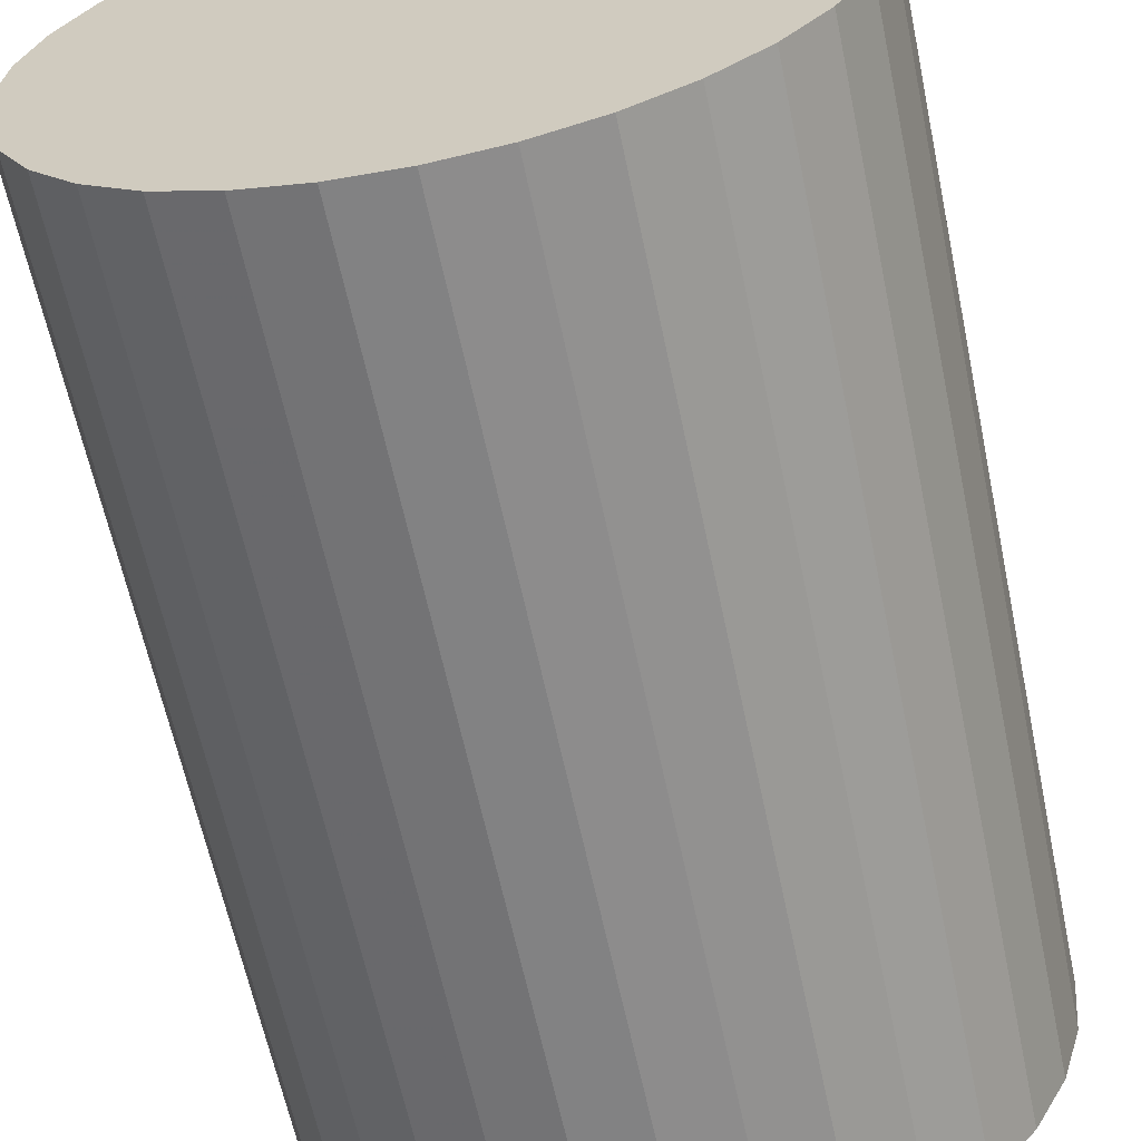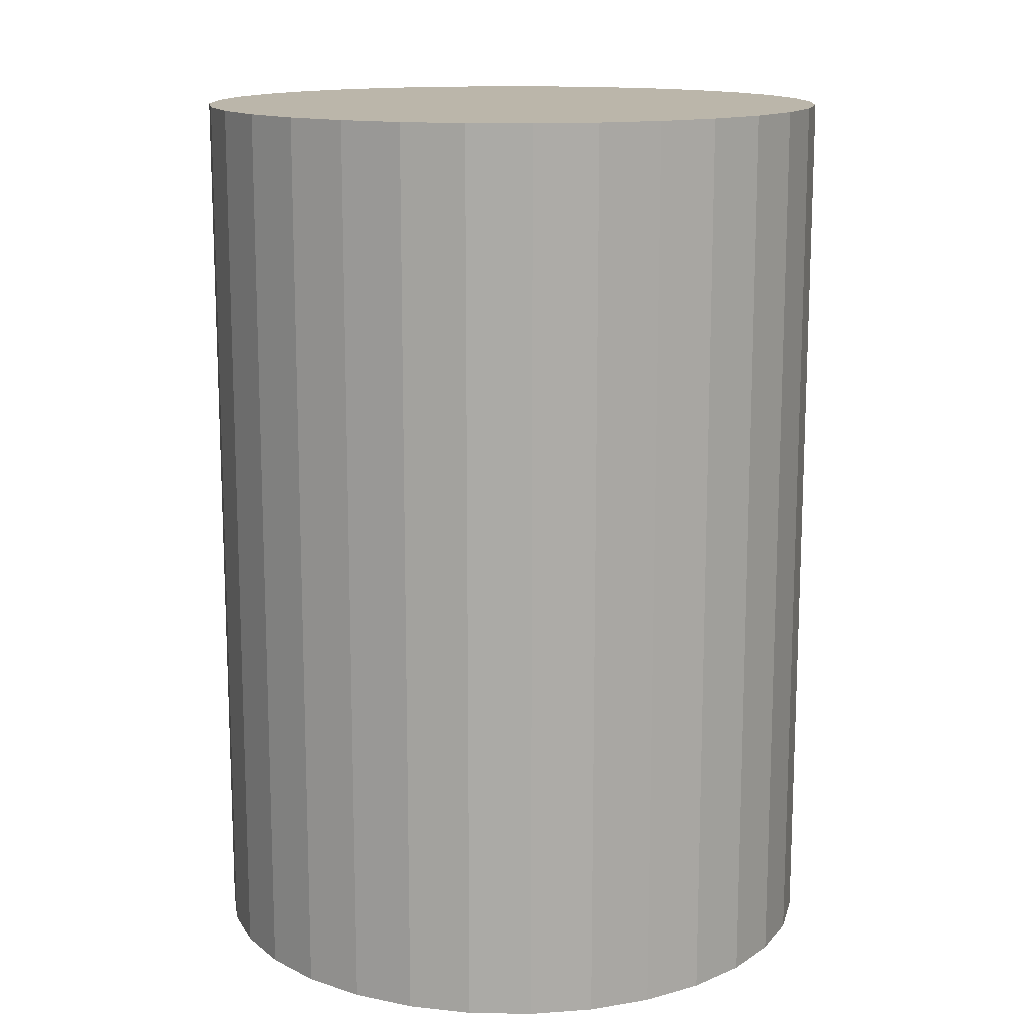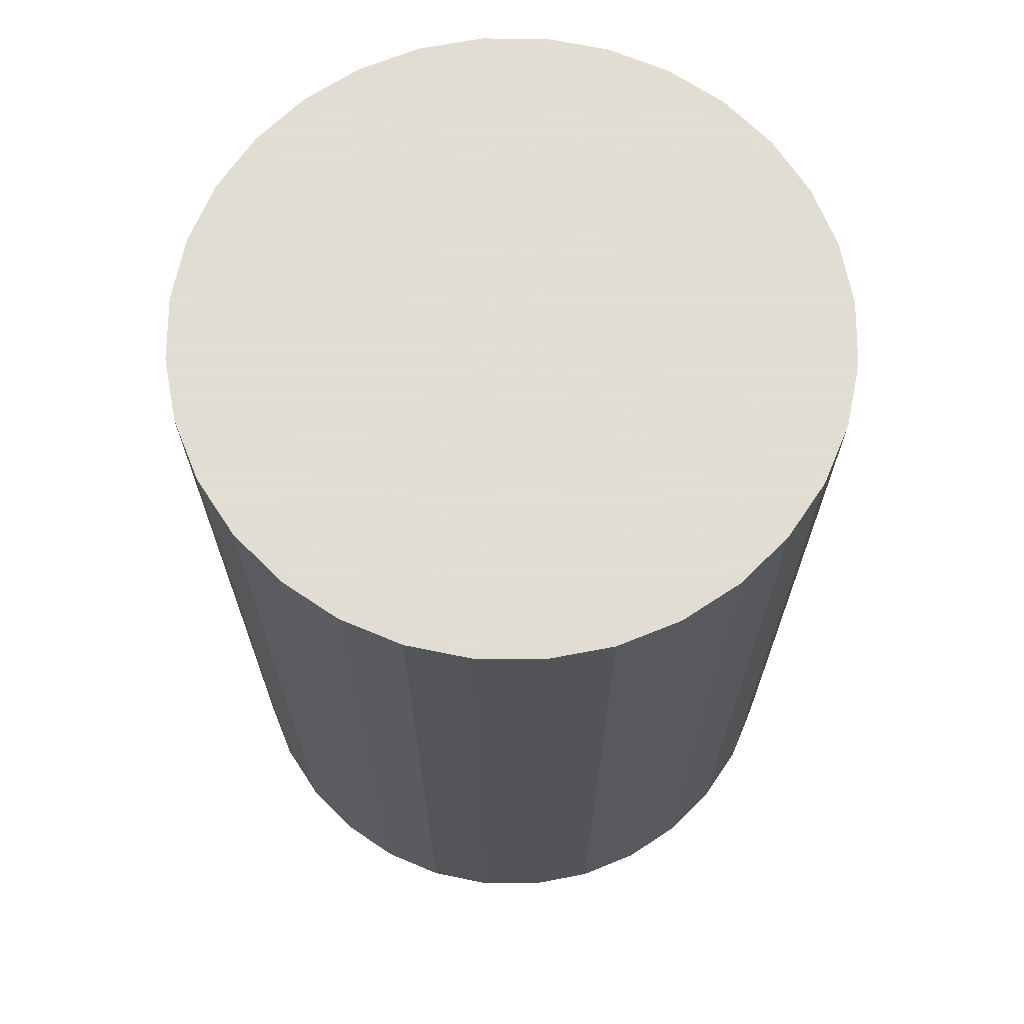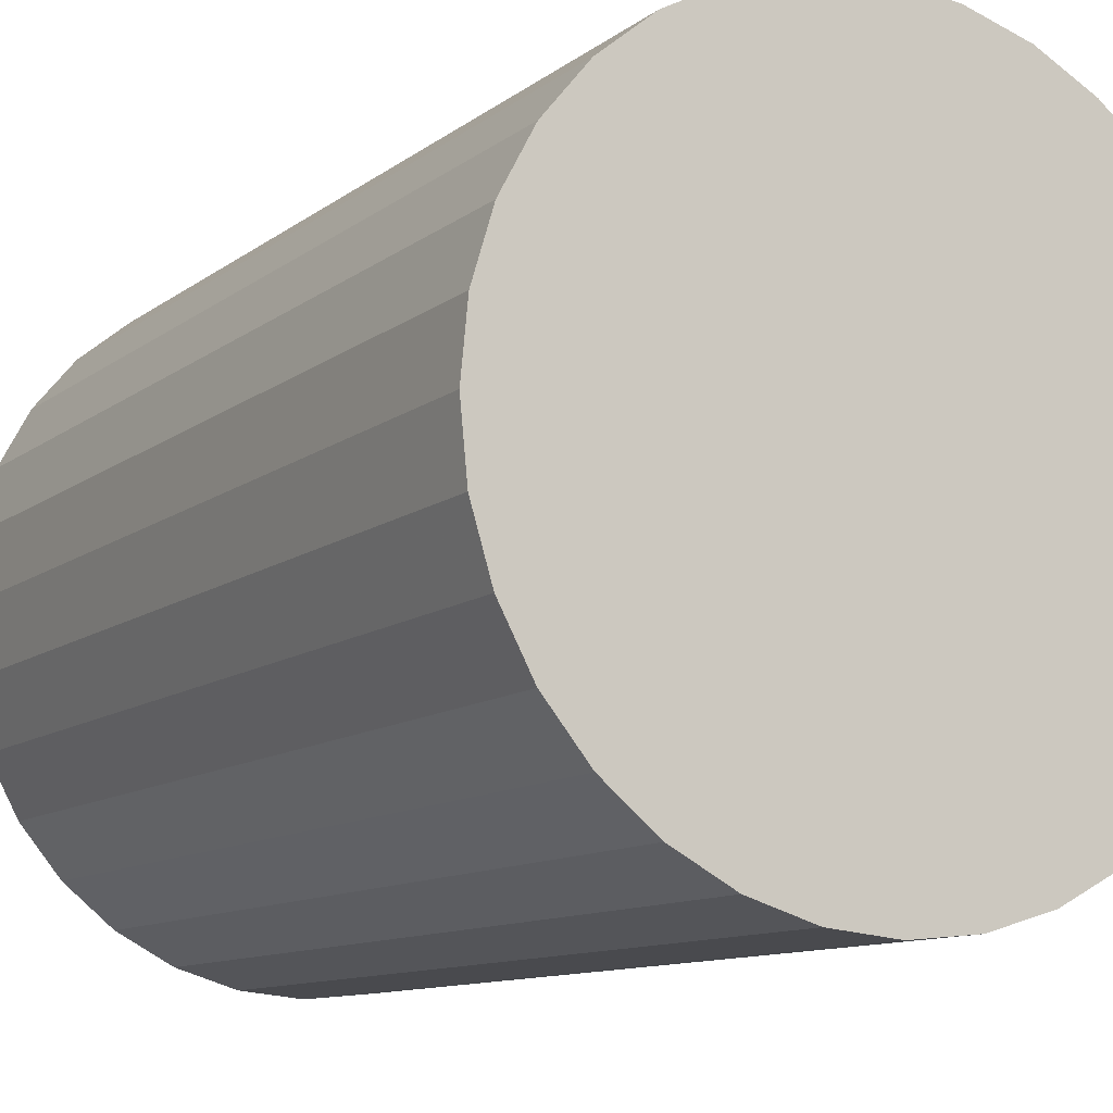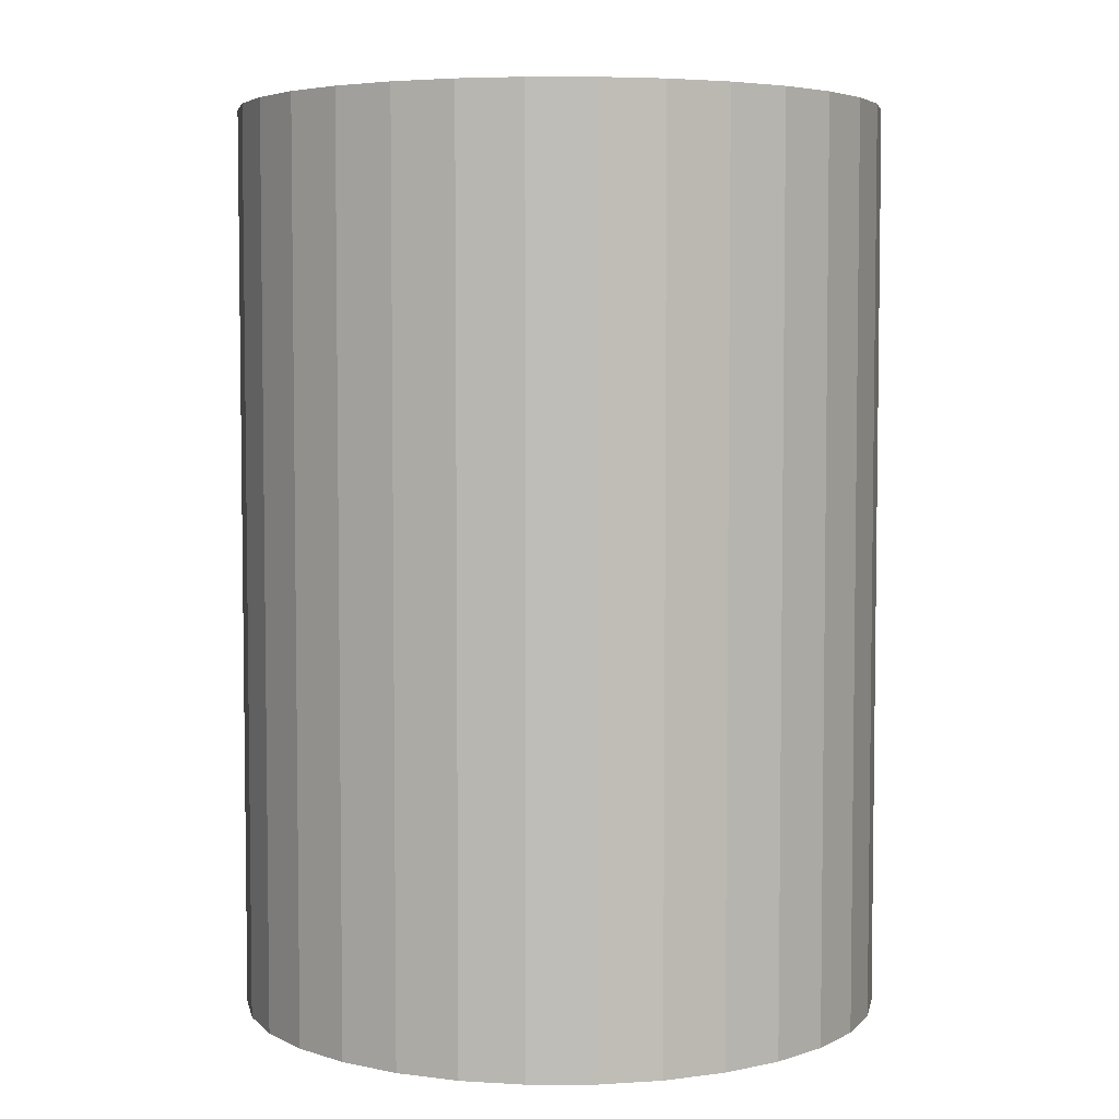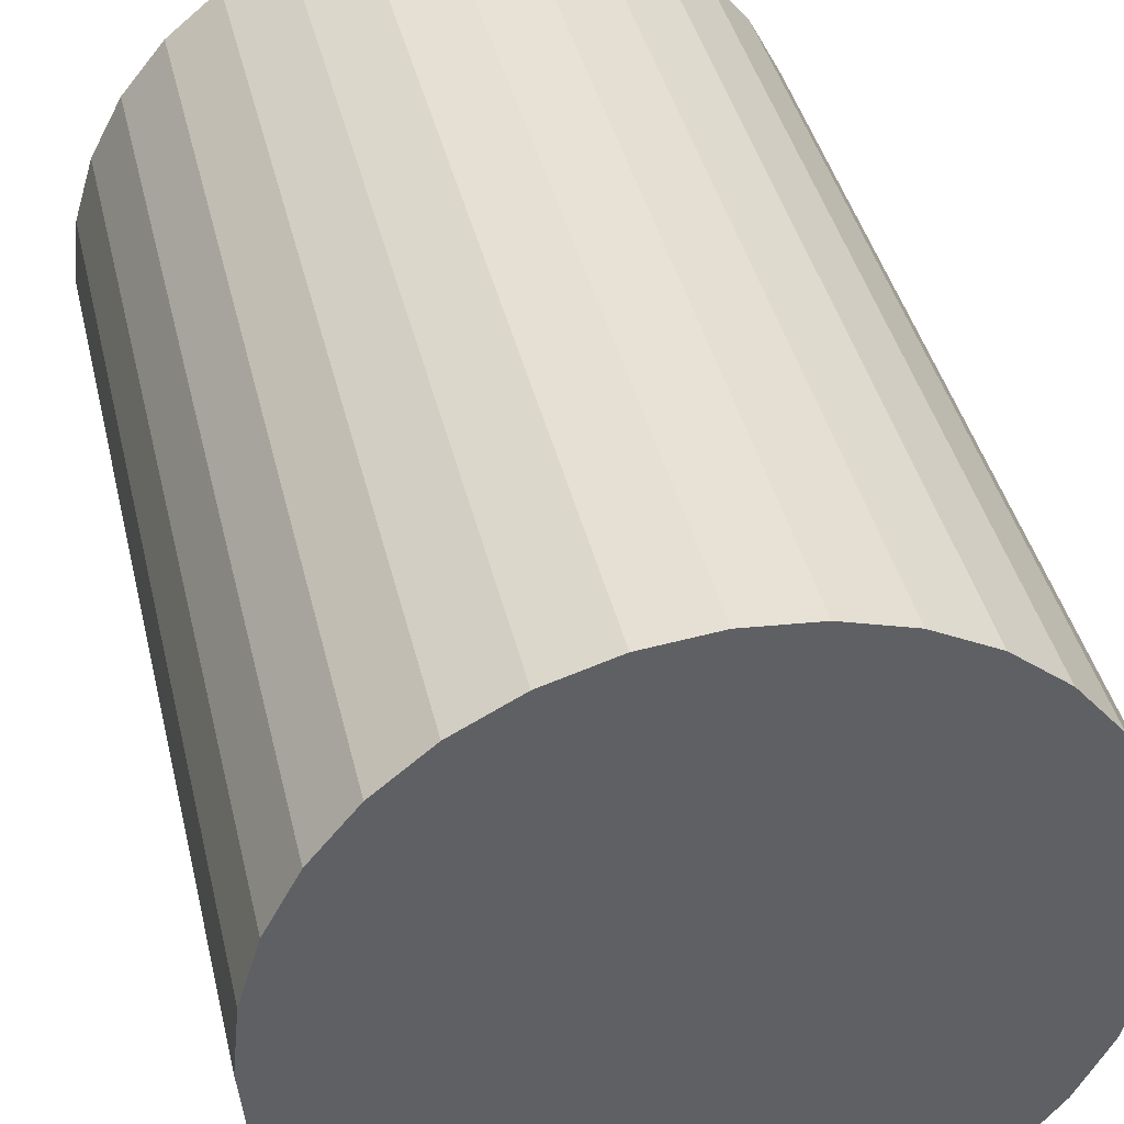
<metadata>
{"format":"obj","ext":"obj","renderer":"f3d","projection":"perspective","resolution":1024,"background":"white","views":[{"elev":-62.8,"azim":-168.1,"up":"+Y"},{"elev":13.9,"azim":7.8,"up":"+Z"},{"elev":68.1,"azim":163.5,"up":"+Z"},{"elev":-10.6,"azim":-29.4,"up":"+Y"},{"elev":4.8,"azim":-17.1,"up":"+Z"},{"elev":40.4,"azim":-13.0,"up":"+Y"}]}
</metadata>
<code>
v 0 0 -0.04133
v 0.02947 0 -0.04133
v 0.02947 0 0.04133
v 0 0 0.04133
v 0.0289 0.005749 -0.04133
v 0.0289 0.005749 0.04133
v 0.02722 0.01128 -0.04133
v 0.02722 0.01128 0.04133
v 0.0245 0.01637 -0.04133
v 0.0245 0.01637 0.04133
v 0.02084 0.02084 -0.04133
v 0.02084 0.02084 0.04133
v 0.01637 0.0245 -0.04133
v 0.01637 0.0245 0.04133
v 0.01128 0.02722 -0.04133
v 0.01128 0.02722 0.04133
v 0.005749 0.0289 -0.04133
v 0.005749 0.0289 0.04133
v 0 0.02947 -0.04133
v 0 0.02947 0.04133
v -0.005749 0.0289 -0.04133
v -0.005749 0.0289 0.04133
v -0.01128 0.02722 -0.04133
v -0.01128 0.02722 0.04133
v -0.01637 0.0245 -0.04133
v -0.01637 0.0245 0.04133
v -0.02084 0.02084 -0.04133
v -0.02084 0.02084 0.04133
v -0.0245 0.01637 -0.04133
v -0.0245 0.01637 0.04133
v -0.02722 0.01128 -0.04133
v -0.02722 0.01128 0.04133
v -0.0289 0.005749 -0.04133
v -0.0289 0.005749 0.04133
v -0.02947 0 -0.04133
v -0.02947 0 0.04133
v -0.0289 -0.005749 -0.04133
v -0.0289 -0.005749 0.04133
v -0.02722 -0.01128 -0.04133
v -0.02722 -0.01128 0.04133
v -0.0245 -0.01637 -0.04133
v -0.0245 -0.01637 0.04133
v -0.02084 -0.02084 -0.04133
v -0.02084 -0.02084 0.04133
v -0.01637 -0.0245 -0.04133
v -0.01637 -0.0245 0.04133
v -0.01128 -0.02722 -0.04133
v -0.01128 -0.02722 0.04133
v -0.005749 -0.0289 -0.04133
v -0.005749 -0.0289 0.04133
v -0 -0.02947 -0.04133
v -0 -0.02947 0.04133
v 0.005749 -0.0289 -0.04133
v 0.005749 -0.0289 0.04133
v 0.01128 -0.02722 -0.04133
v 0.01128 -0.02722 0.04133
v 0.01637 -0.0245 -0.04133
v 0.01637 -0.0245 0.04133
v 0.02084 -0.02084 -0.04133
v 0.02084 -0.02084 0.04133
v 0.0245 -0.01637 -0.04133
v 0.0245 -0.01637 0.04133
v 0.02722 -0.01128 -0.04133
v 0.02722 -0.01128 0.04133
v 0.0289 -0.005749 -0.04133
v 0.0289 -0.005749 0.04133
f 2 1 5
f 2 5 3
f 3 5 6
f 3 6 4
f 5 1 7
f 5 7 6
f 6 7 8
f 6 8 4
f 7 1 9
f 7 9 8
f 8 9 10
f 8 10 4
f 9 1 11
f 9 11 10
f 10 11 12
f 10 12 4
f 11 1 13
f 11 13 12
f 12 13 14
f 12 14 4
f 13 1 15
f 13 15 14
f 14 15 16
f 14 16 4
f 15 1 17
f 15 17 16
f 16 17 18
f 16 18 4
f 17 1 19
f 17 19 18
f 18 19 20
f 18 20 4
f 19 1 21
f 19 21 20
f 20 21 22
f 20 22 4
f 21 1 23
f 21 23 22
f 22 23 24
f 22 24 4
f 23 1 25
f 23 25 24
f 24 25 26
f 24 26 4
f 25 1 27
f 25 27 26
f 26 27 28
f 26 28 4
f 27 1 29
f 27 29 28
f 28 29 30
f 28 30 4
f 29 1 31
f 29 31 30
f 30 31 32
f 30 32 4
f 31 1 33
f 31 33 32
f 32 33 34
f 32 34 4
f 33 1 35
f 33 35 34
f 34 35 36
f 34 36 4
f 35 1 37
f 35 37 36
f 36 37 38
f 36 38 4
f 37 1 39
f 37 39 38
f 38 39 40
f 38 40 4
f 39 1 41
f 39 41 40
f 40 41 42
f 40 42 4
f 41 1 43
f 41 43 42
f 42 43 44
f 42 44 4
f 43 1 45
f 43 45 44
f 44 45 46
f 44 46 4
f 45 1 47
f 45 47 46
f 46 47 48
f 46 48 4
f 47 1 49
f 47 49 48
f 48 49 50
f 48 50 4
f 49 1 51
f 49 51 50
f 50 51 52
f 50 52 4
f 51 1 53
f 51 53 52
f 52 53 54
f 52 54 4
f 53 1 55
f 53 55 54
f 54 55 56
f 54 56 4
f 55 1 57
f 55 57 56
f 56 57 58
f 56 58 4
f 57 1 59
f 57 59 58
f 58 59 60
f 58 60 4
f 59 1 61
f 59 61 60
f 60 61 62
f 60 62 4
f 61 1 63
f 61 63 62
f 62 63 64
f 62 64 4
f 63 1 65
f 63 65 64
f 64 65 66
f 64 66 4
f 65 1 2
f 65 2 66
f 66 2 3
f 66 3 4

</code>
